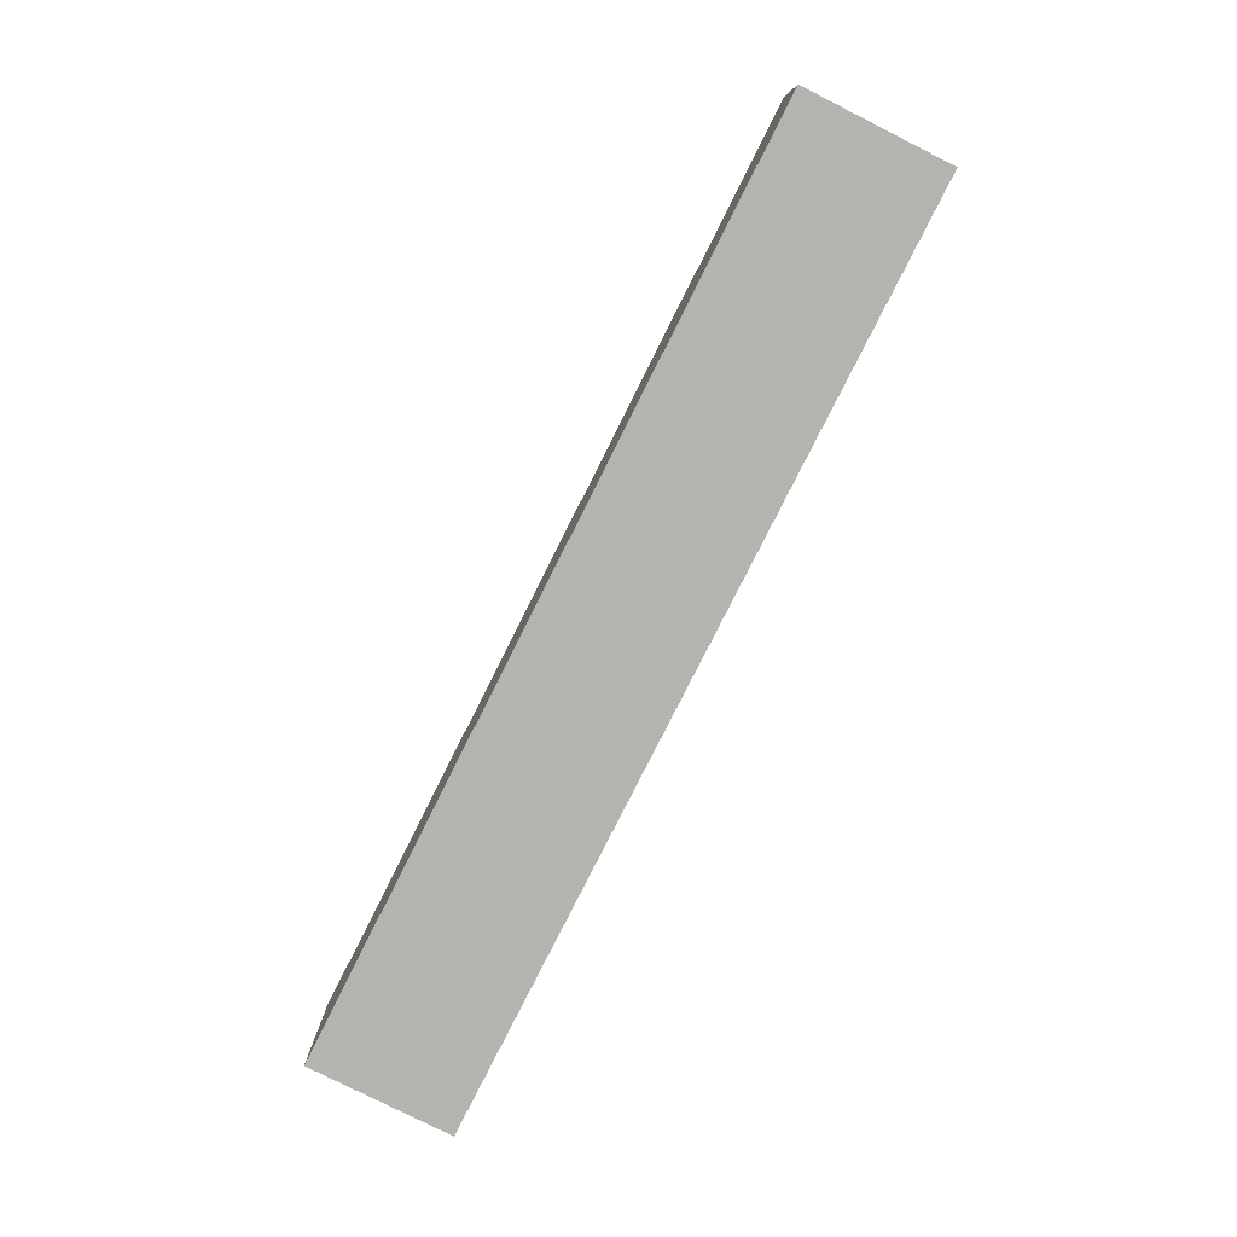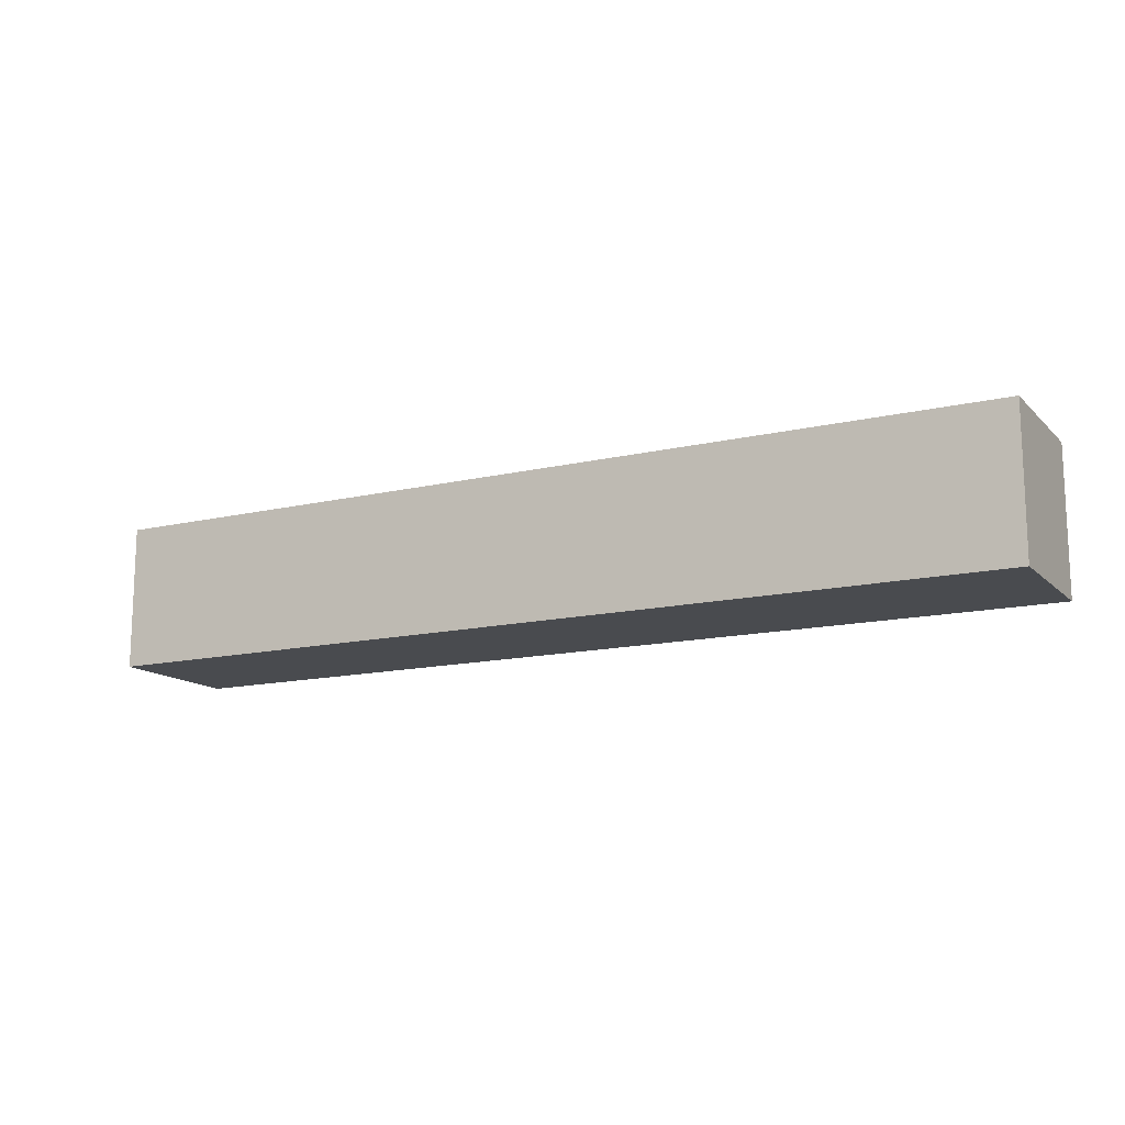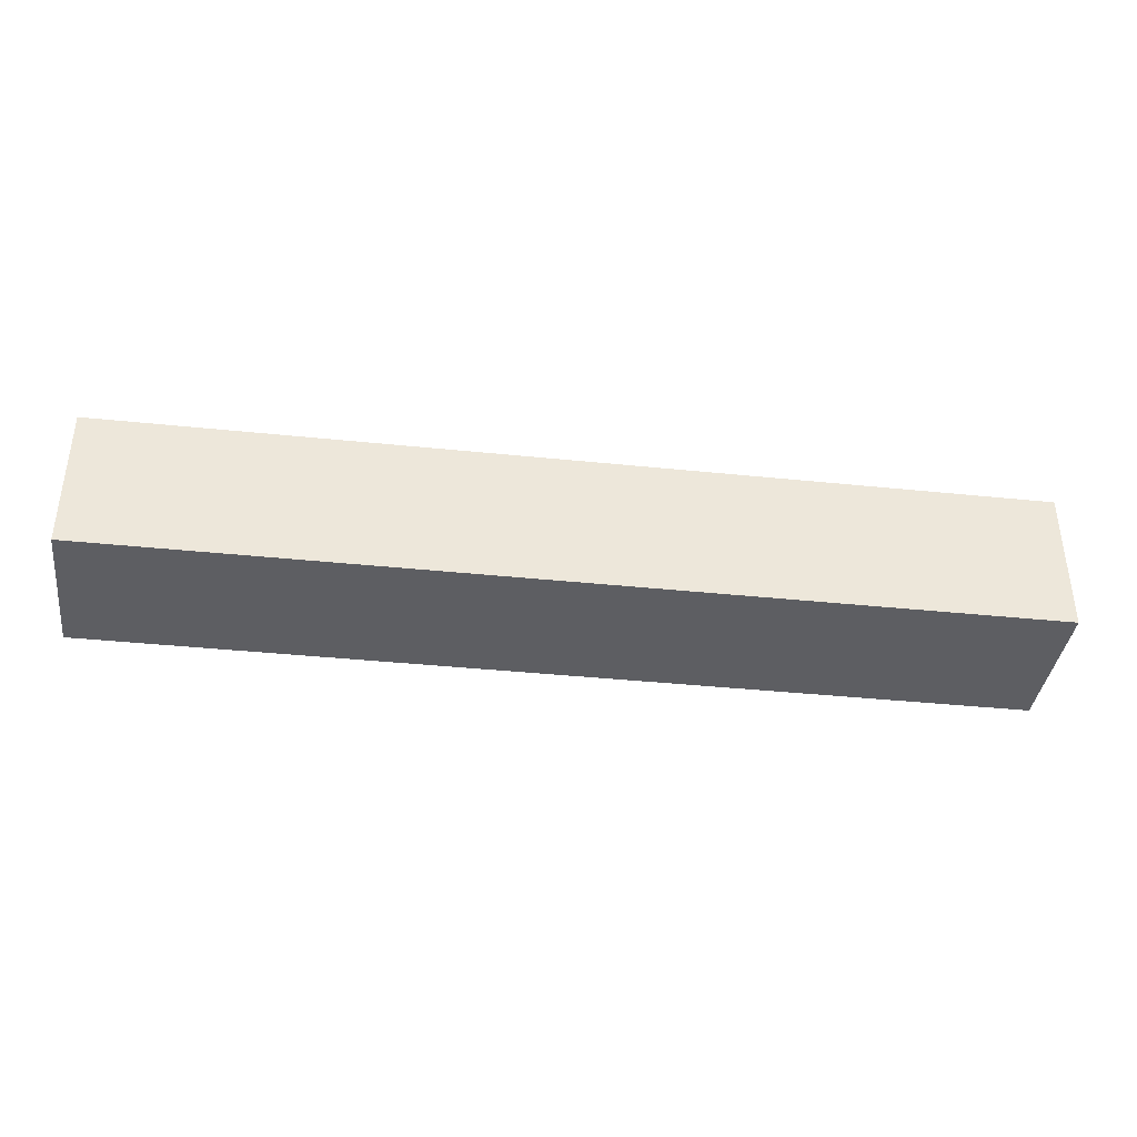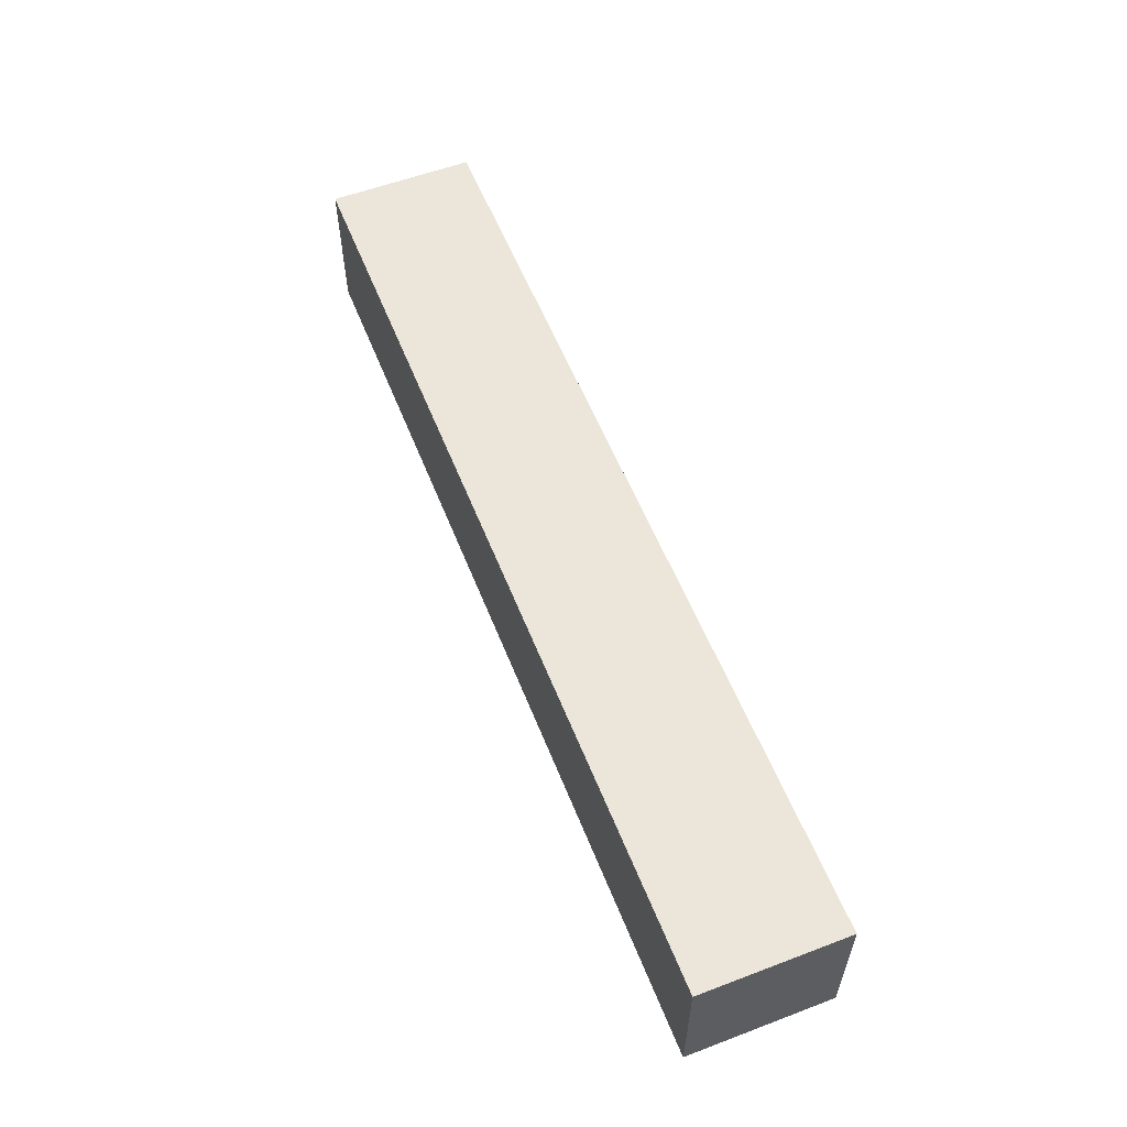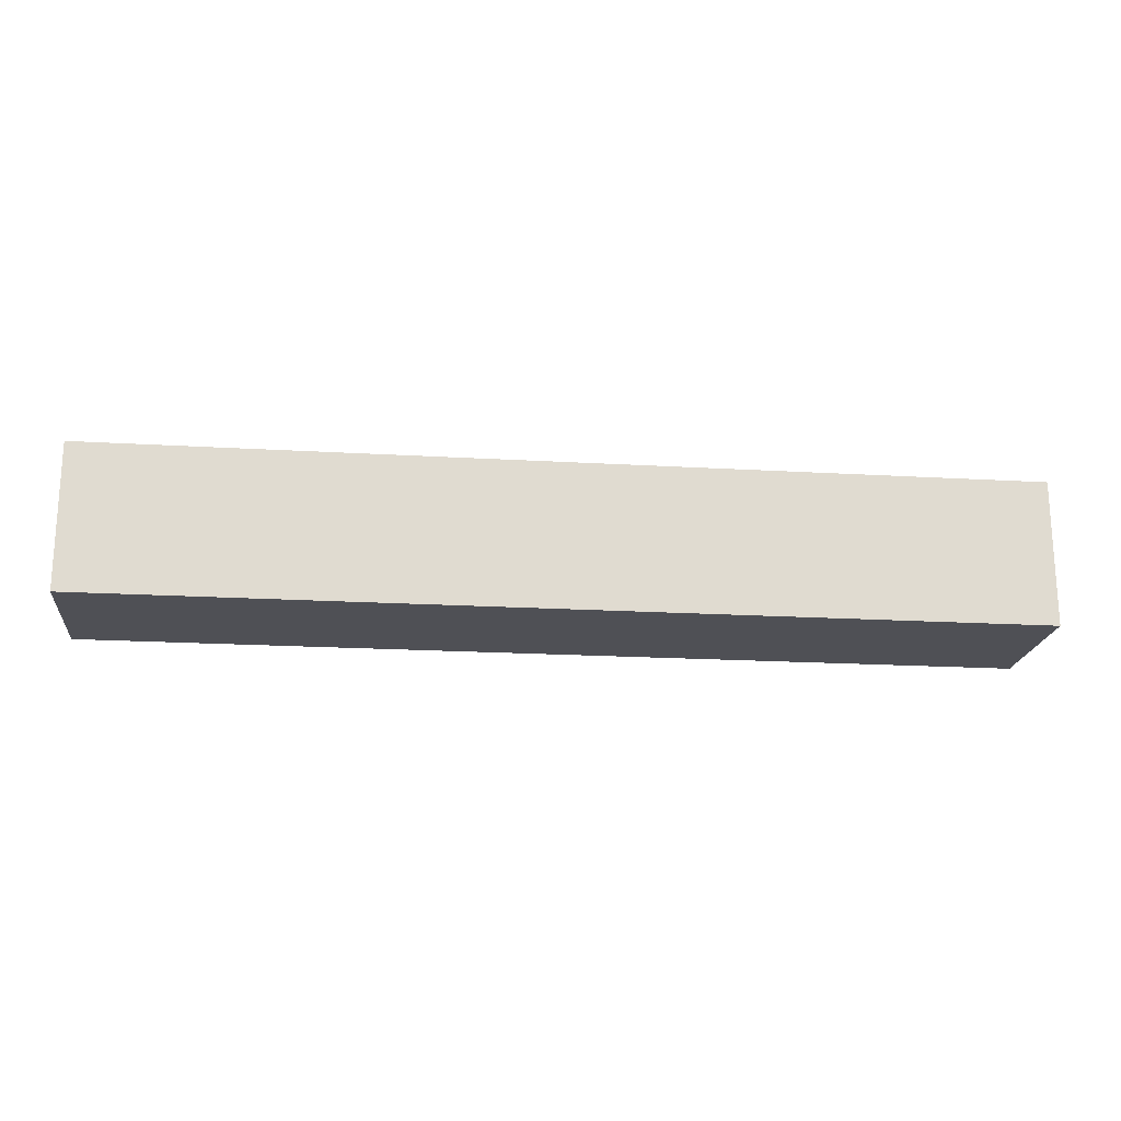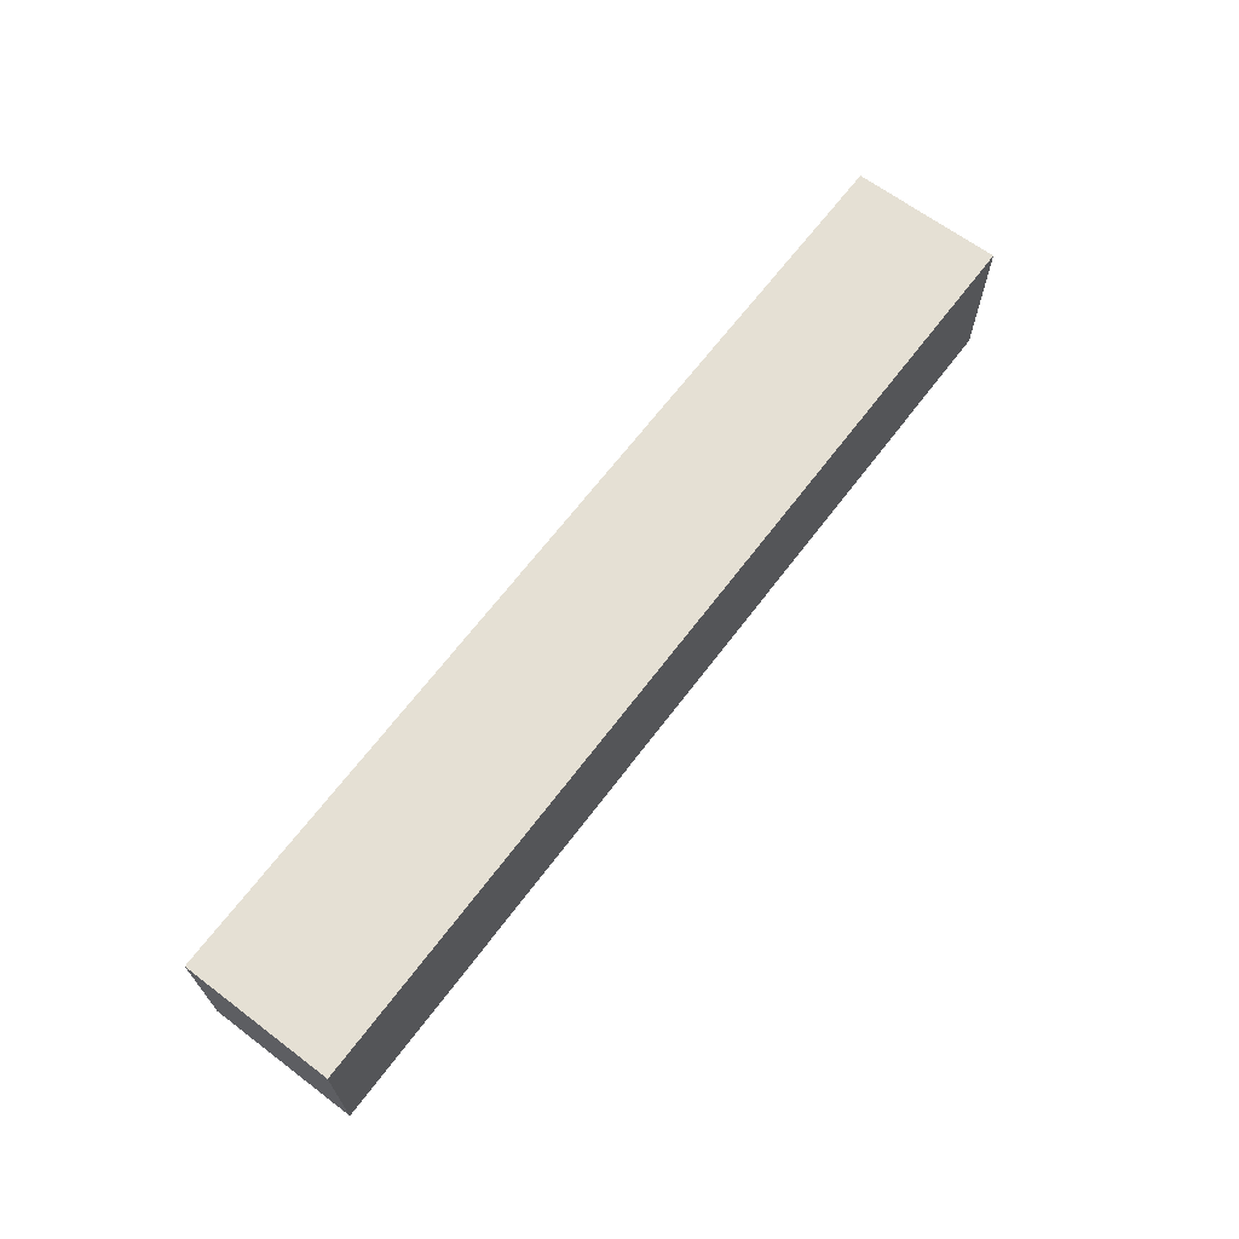
<metadata>
{"format":"obj","ext":"obj","renderer":"f3d","projection":"perspective","resolution":1024,"background":"white","views":[{"elev":-80.0,"azim":-116.7,"up":"+Z"},{"elev":-13.9,"azim":-152.2,"up":"+Y"},{"elev":-38.3,"azim":-7.5,"up":"+Y"},{"elev":56.9,"azim":68.5,"up":"+Z"},{"elev":-19.4,"azim":173.7,"up":"+Y"},{"elev":65.9,"azim":-53.0,"up":"+Z"}]}
</metadata>
<code>
o
v -12.8 0 2
v -12.8 0 -2
v -12.8 4 2
v -12.8 4 -2
v -10 0.7 1.8
v -10 0.7 0.9
v -10 2.2 1.8
v -10 2.2 0.9
v -10 3.9 1.8
v -10 3.9 0.9
v 11.8 0.7 1.5
v 11.8 0.7 0.9
v 11.8 0.8 1.2
v 11.8 0.8 0.9
v 11.8 0.9 1.5
v 11.8 0.9 1.2
v 12.7 0.7 1.8
v 12.7 0.7 1.5
v 12.7 0.9 1.7
v 12.7 0.9 1.5
v 12.7 1.1 1.8
v 12.7 1.1 1.7
v -12.5 2.8 1.8
v -12.5 2.8 0.9
v -12.5 2.9 1.8
v -12.5 2.9 0.9
v -11.9 0.7 1.8
v -11.9 0.7 0.9
v -11.9 2.1 1.8
v -11.9 2.1 0.9
v -11.9 2.2 1.8
v -11.9 2.2 0.9
v -11.9 2.8 1.8
v -11.9 2.8 0.9
v -10.4 2.9 1.8
v -10.4 2.9 0.9
v -10.4 3.9 1.8
v -10.4 3.9 0.9
v 10 0.7 1.8
v 10 0.7 0.9
v 10 0.8 1.2
v 10 0.8 0.9
v 10 0.9 1.7
v 10 0.9 1.2
v 10 1.1 1.8
v 10 1.1 1.7
v 12.8 0 2
v 12.8 0 -2
v 12.8 4 2
v 12.8 4 -2
v -12.8 0 2
v -12.8 4 2
v -9.7 0 2
v -9.7 4 2
v -9.6 0 2
v -9.6 4 2
v -6.3 0 2
v -6.3 4 2
v -6.2 0 2
v -6.2 4 2
v -3.2 0 2
v -3.2 4 2
v -3.1 0 2
v -3.1 4 2
v 0.2 0 2
v 0.2 4 2
v 0.3 0 2
v 0.3 4 2
v 3.7 0 2
v 3.7 4 2
v 3.8 0 2
v 3.8 4 2
v 7.1 0 2
v 7.1 4 2
v 7.2 0 2
v 7.2 4 2
v 10.4 0 2
v 10.4 4 2
v 10.5 0 2
v 10.5 4 2
v 12.8 0 2
v 12.8 4 2
v 10 0.9 1.7
v 10 1.1 1.7
v 10.4 0.9 1.7
v 10.4 1.1 1.7
v 12.7 0.9 1.7
v 12.7 1.1 1.7
v 11.8 0.7 1.5
v 11.8 0.9 1.5
v 12.7 0.7 1.5
v 12.7 0.9 1.5
v 10 0.8 1.2
v 10 0.9 1.2
v 10.4 0.8 1.2
v 10.4 0.9 1.2
v 11.8 0.8 1.2
v 11.8 0.9 1.2
v -12.5 2.8 0.9
v -12.5 2.9 0.9
v -11.9 0.7 0.9
v -11.9 2.1 0.9
v -11.9 2.2 0.9
v -11.9 2.8 0.9
v -11.7 0.7 0.9
v -11.7 2.1 0.9
v -10.4 2.9 0.9
v -10.4 3.9 0.9
v -10 0.7 0.9
v -10 2.2 0.9
v -10 3.9 0.9
v 10 0.7 0.9
v 10 0.8 0.9
v 10.4 0.7 0.9
v 10.4 0.8 0.9
v 11.8 0.7 0.9
v 11.8 0.8 0.9
v -12.5 2.8 1.8
v -12.5 2.9 1.8
v -11.9 0.7 1.8
v -11.9 2.1 1.8
v -11.9 2.2 1.8
v -11.9 2.8 1.8
v -11.7 0.7 1.8
v -11.7 2.1 1.8
v -10.4 2.9 1.8
v -10.4 3.9 1.8
v -10 0.7 1.8
v -10 2.2 1.8
v -10 3.9 1.8
v 10 0.7 1.8
v 10 1.1 1.8
v 10.4 0.7 1.8
v 10.4 1.1 1.8
v 12.7 0.7 1.8
v 12.7 1.1 1.8
v -12.8 0 -2
v -12.8 4 -2
v -9.7 0 -2
v -9.7 4 -2
v -9.6 0 -2
v -9.6 4 -2
v -6.3 0 -2
v -6.3 4 -2
v -6.2 0 -2
v -6.2 4 -2
v -3.2 0 -2
v -3.2 4 -2
v -3.1 0 -2
v -3.1 4 -2
v 0.2 0 -2
v 0.2 4 -2
v 0.3 0 -2
v 0.3 4 -2
v 3.7 0 -2
v 3.7 4 -2
v 3.8 0 -2
v 3.8 4 -2
v 7.1 0 -2
v 7.1 4 -2
v 7.2 0 -2
v 7.2 4 -2
v 10.4 0 -2
v 10.4 4 -2
v 10.5 0 -2
v 10.5 4 -2
v 12.8 0 -2
v 12.8 4 -2
v -12.8 0 2
v -9.7 0 2
v -9.6 0 2
v -6.3 0 2
v -6.2 0 2
v -3.2 0 2
v -3.1 0 2
v 0.2 0 2
v 0.3 0 2
v 3.7 0 2
v 3.8 0 2
v 7.1 0 2
v 7.2 0 2
v 10.4 0 2
v 10.5 0 2
v 12.8 0 2
v -11.7 0 1.9
v -9.7 0 1.9
v -9.6 0 1.9
v -6.3 0 1.9
v -6.2 0 1.9
v -3.2 0 1.9
v -3.1 0 1.9
v 0.2 0 1.9
v 0.3 0 1.9
v 3.7 0 1.9
v 3.8 0 1.9
v 7.1 0 1.9
v 7.2 0 1.9
v 10.4 0 1.8
v 10.5 0 1.8
v 10.6 0 1.8
v 10.5 0 1.6
v 10.6 0 1.6
v 0.6 0 -1.8
v 3.7 0 -1.8
v -11.7 0 -1.9
v -9.7 0 -1.9
v -9.6 0 -1.9
v -6.3 0 -1.9
v -6.2 0 -1.9
v -3.2 0 -1.9
v -3.1 0 -1.9
v 0.2 0 -1.9
v 0.3 0 -1.9
v 0.6 0 -1.9
v 3.7 0 -1.9
v 3.8 0 -1.9
v 7.1 0 -1.9
v 7.2 0 -1.9
v 10.4 0 -1.9
v 10.5 0 -1.9
v -12.8 0 -2
v -9.7 0 -2
v -9.6 0 -2
v -6.3 0 -2
v -6.2 0 -2
v -3.2 0 -2
v -3.1 0 -2
v 0.2 0 -2
v 0.3 0 -2
v 3.7 0 -2
v 3.8 0 -2
v 7.1 0 -2
v 7.2 0 -2
v 10.4 0 -2
v 10.5 0 -2
v 12.8 0 -2
v 10 0.8 1.2
v 10.4 0.8 1.2
v 11.8 0.8 1.2
v 10 0.8 0.9
v 10.4 0.8 0.9
v 11.8 0.8 0.9
v 10 0.9 1.7
v 10.4 0.9 1.7
v 12.7 0.9 1.7
v 11.8 0.9 1.5
v 12.7 0.9 1.5
v 10 0.9 1.2
v 10.4 0.9 1.2
v 11.8 0.9 1.2
v 10 1.1 1.8
v 10.4 1.1 1.8
v 12.7 1.1 1.8
v 10 1.1 1.7
v 10.4 1.1 1.7
v 12.7 1.1 1.7
v -12.5 2.9 1.8
v -10.4 2.9 1.8
v -12.5 2.9 0.9
v -10.4 2.9 0.9
v -10.4 3.9 1.8
v -10 3.9 1.8
v -10.4 3.9 0.9
v -10 3.9 0.9
v -11.9 0.7 1.8
v -11.7 0.7 1.8
v -10 0.7 1.8
v 10 0.7 1.8
v 10.4 0.7 1.8
v 12.7 0.7 1.8
v 11.8 0.7 1.5
v 12.7 0.7 1.5
v -11.9 0.7 0.9
v -11.7 0.7 0.9
v -10 0.7 0.9
v 10 0.7 0.9
v 10.4 0.7 0.9
v 11.8 0.7 0.9
v -12.5 2.8 1.8
v -11.9 2.8 1.8
v -12.5 2.8 0.9
v -11.9 2.8 0.9
v -12.8 4 2
v -9.7 4 2
v -9.6 4 2
v -6.3 4 2
v -6.2 4 2
v -3.2 4 2
v -3.1 4 2
v 0.2 4 2
v 0.3 4 2
v 3.7 4 2
v 3.8 4 2
v 7.1 4 2
v 7.2 4 2
v 10.4 4 2
v 10.5 4 2
v 12.8 4 2
v -12.8 4 -2
v -9.7 4 -2
v -9.6 4 -2
v -6.3 4 -2
v -6.2 4 -2
v -3.2 4 -2
v -3.1 4 -2
v 0.2 4 -2
v 0.3 4 -2
v 3.7 4 -2
v 3.8 4 -2
v 7.1 4 -2
v 7.2 4 -2
v 10.4 4 -2
v 10.5 4 -2
v 12.8 4 -2
f 3 2 1
f 4 2 3
f 7 6 5
f 8 6 7
f 9 8 7
f 10 8 9
f 13 12 11
f 14 12 13
f 15 13 11
f 16 13 15
f 19 18 17
f 20 18 19
f 21 19 17
f 22 19 21
f 23 24 25
f 25 24 26
f 27 28 29
f 29 28 30
f 29 30 31
f 31 30 32
f 31 32 33
f 33 32 34
f 35 36 37
f 37 36 38
f 39 40 41
f 41 40 42
f 39 41 43
f 43 41 44
f 39 43 45
f 45 43 46
f 47 48 49
f 49 48 50
f 53 52 51
f 54 52 53
f 55 54 53
f 56 54 55
f 57 56 55
f 58 56 57
f 59 58 57
f 60 58 59
f 61 60 59
f 62 60 61
f 63 62 61
f 64 62 63
f 65 64 63
f 66 64 65
f 67 66 65
f 68 66 67
f 69 68 67
f 70 68 69
f 71 70 69
f 72 70 71
f 73 72 71
f 74 72 73
f 75 74 73
f 76 74 75
f 77 76 75
f 78 76 77
f 79 78 77
f 80 78 79
f 81 80 79
f 82 80 81
f 85 84 83
f 86 84 85
f 87 86 85
f 88 86 87
f 91 90 89
f 92 90 91
f 95 94 93
f 96 94 95
f 97 96 95
f 98 96 97
f 104 100 99
f 105 102 101
f 106 103 102
f 106 102 105
f 107 104 103
f 107 100 104
f 109 106 105
f 110 103 106
f 110 106 109
f 110 108 107
f 110 107 103
f 111 108 110
f 114 113 112
f 115 113 114
f 116 115 114
f 117 115 116
f 118 119 123
f 120 121 124
f 121 122 125
f 124 121 125
f 122 123 126
f 123 119 126
f 124 125 128
f 125 122 129
f 128 125 129
f 126 127 129
f 122 126 129
f 129 127 130
f 131 132 133
f 133 132 134
f 133 134 135
f 135 134 136
f 137 138 139
f 139 138 140
f 139 140 141
f 141 140 142
f 141 142 143
f 143 142 144
f 143 144 145
f 145 144 146
f 145 146 147
f 147 146 148
f 147 148 149
f 149 148 150
f 149 150 151
f 151 150 152
f 151 152 153
f 153 152 154
f 153 154 155
f 155 154 156
f 155 156 157
f 157 156 158
f 157 158 159
f 159 158 160
f 159 160 161
f 161 160 162
f 161 162 163
f 163 162 164
f 163 164 165
f 165 164 166
f 165 166 167
f 167 166 168
f 185 170 169
f 186 171 170
f 186 170 185
f 187 172 171
f 187 171 186
f 188 173 172
f 188 172 187
f 189 174 173
f 189 173 188
f 190 175 174
f 190 174 189
f 191 176 175
f 191 175 190
f 192 177 176
f 192 176 191
f 193 178 177
f 193 177 192
f 194 179 178
f 194 178 193
f 195 180 179
f 195 179 194
f 196 181 180
f 196 180 195
f 197 182 181
f 197 181 196
f 198 183 182
f 198 182 197
f 199 184 183
f 199 183 198
f 200 184 199
f 201 199 198
f 201 200 199
f 202 184 200
f 202 200 201
f 203 186 185
f 203 187 186
f 203 188 187
f 203 189 188
f 203 197 196
f 203 196 195
f 203 195 194
f 203 194 193
f 203 193 192
f 203 192 191
f 203 191 190
f 203 190 189
f 204 197 203
f 205 185 169
f 205 203 185
f 206 203 205
f 207 203 206
f 208 203 207
f 209 203 208
f 210 203 209
f 211 203 210
f 212 203 211
f 213 203 212
f 214 204 203
f 214 203 213
f 215 197 204
f 215 204 214
f 216 197 215
f 217 197 216
f 218 198 197
f 218 197 217
f 219 202 201
f 219 198 218
f 219 201 198
f 220 202 219
f 221 205 169
f 221 206 205
f 222 207 206
f 222 206 221
f 223 208 207
f 223 207 222
f 224 209 208
f 224 208 223
f 225 210 209
f 225 209 224
f 226 211 210
f 226 210 225
f 227 212 211
f 227 211 226
f 228 213 212
f 228 212 227
f 229 214 213
f 229 213 228
f 229 215 214
f 230 216 215
f 230 215 229
f 231 217 216
f 231 216 230
f 232 218 217
f 232 217 231
f 233 219 218
f 233 218 232
f 234 220 219
f 234 219 233
f 235 202 220
f 235 220 234
f 236 184 202
f 236 202 235
f 240 238 237
f 241 239 238
f 241 238 240
f 242 239 241
f 246 245 244
f 247 245 246
f 248 244 243
f 249 246 244
f 249 244 248
f 250 246 249
f 254 252 251
f 255 253 252
f 255 252 254
f 256 253 255
f 259 258 257
f 260 258 259
f 263 262 261
f 264 262 263
f 269 270 271
f 271 270 272
f 265 266 273
f 266 267 274
f 273 266 274
f 274 267 275
f 268 269 276
f 269 271 277
f 276 269 277
f 277 271 278
f 279 280 281
f 281 280 282
f 283 284 299
f 284 285 300
f 299 284 300
f 285 286 301
f 300 285 301
f 286 287 302
f 301 286 302
f 287 288 303
f 302 287 303
f 288 289 304
f 303 288 304
f 289 290 305
f 304 289 305
f 290 291 306
f 305 290 306
f 291 292 307
f 306 291 307
f 292 293 308
f 307 292 308
f 293 294 309
f 308 293 309
f 294 295 310
f 309 294 310
f 295 296 311
f 310 295 311
f 296 297 312
f 311 296 312
f 297 298 313
f 312 297 313
f 313 298 314

</code>
